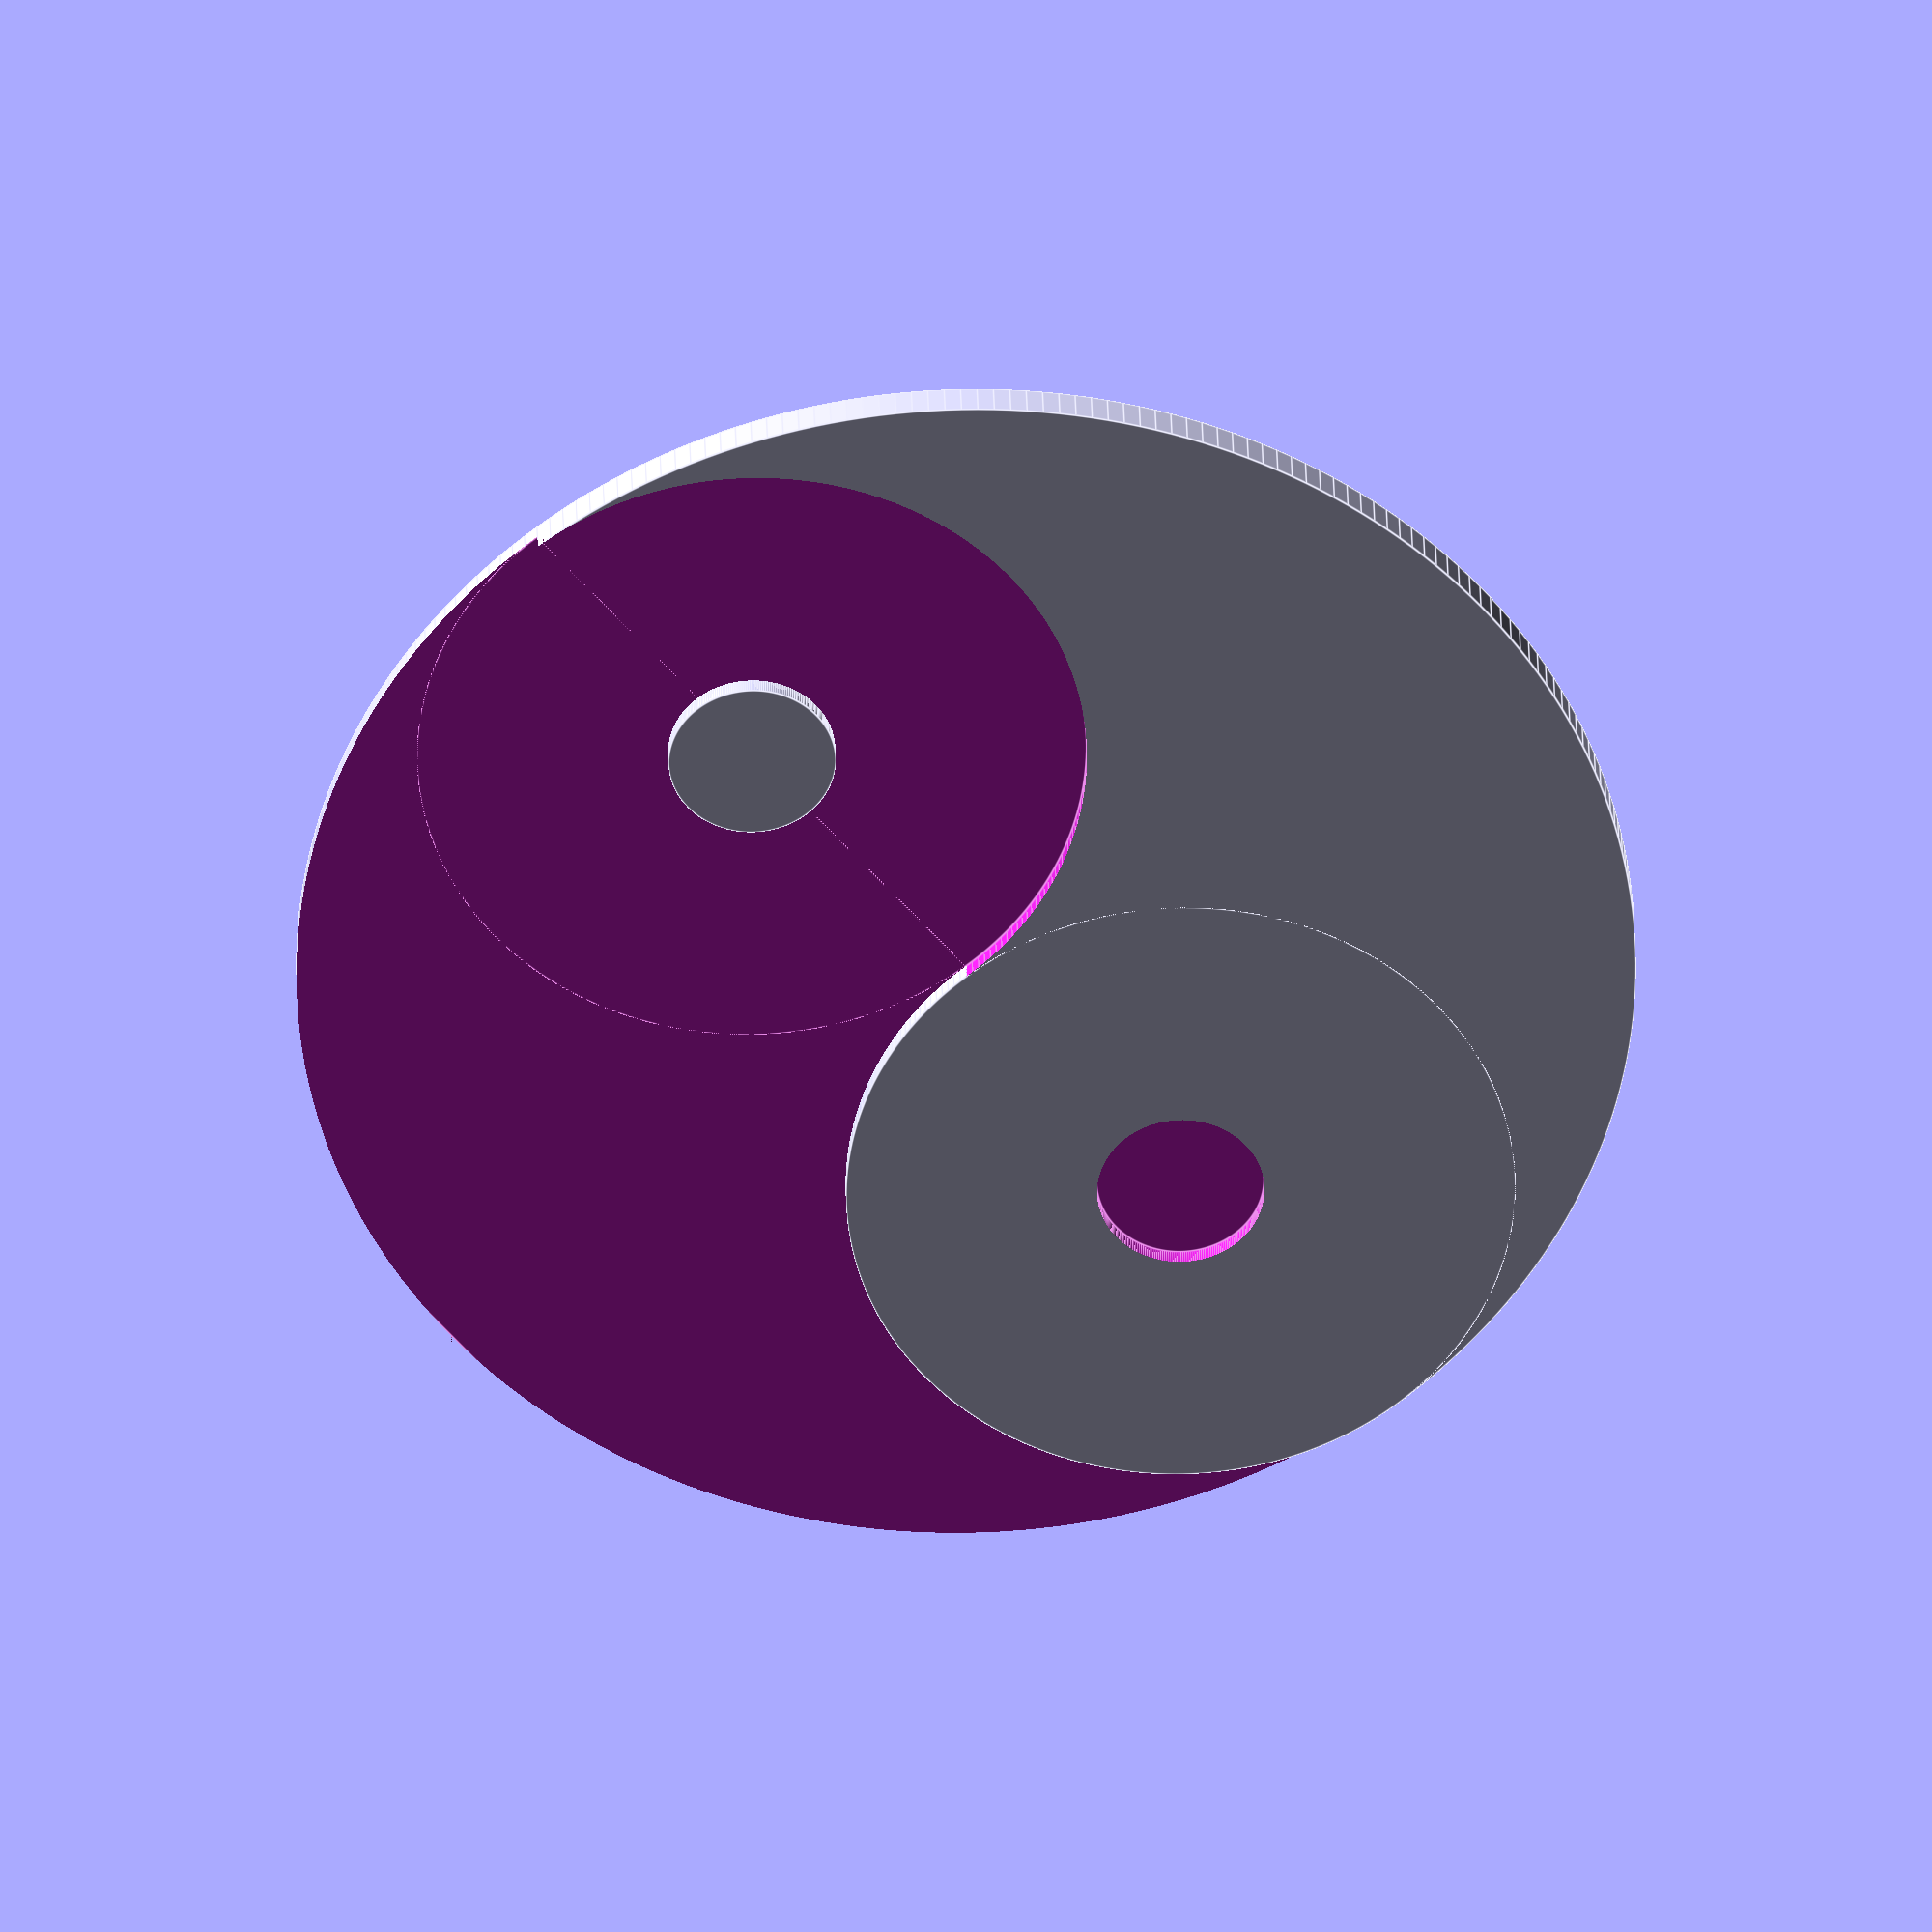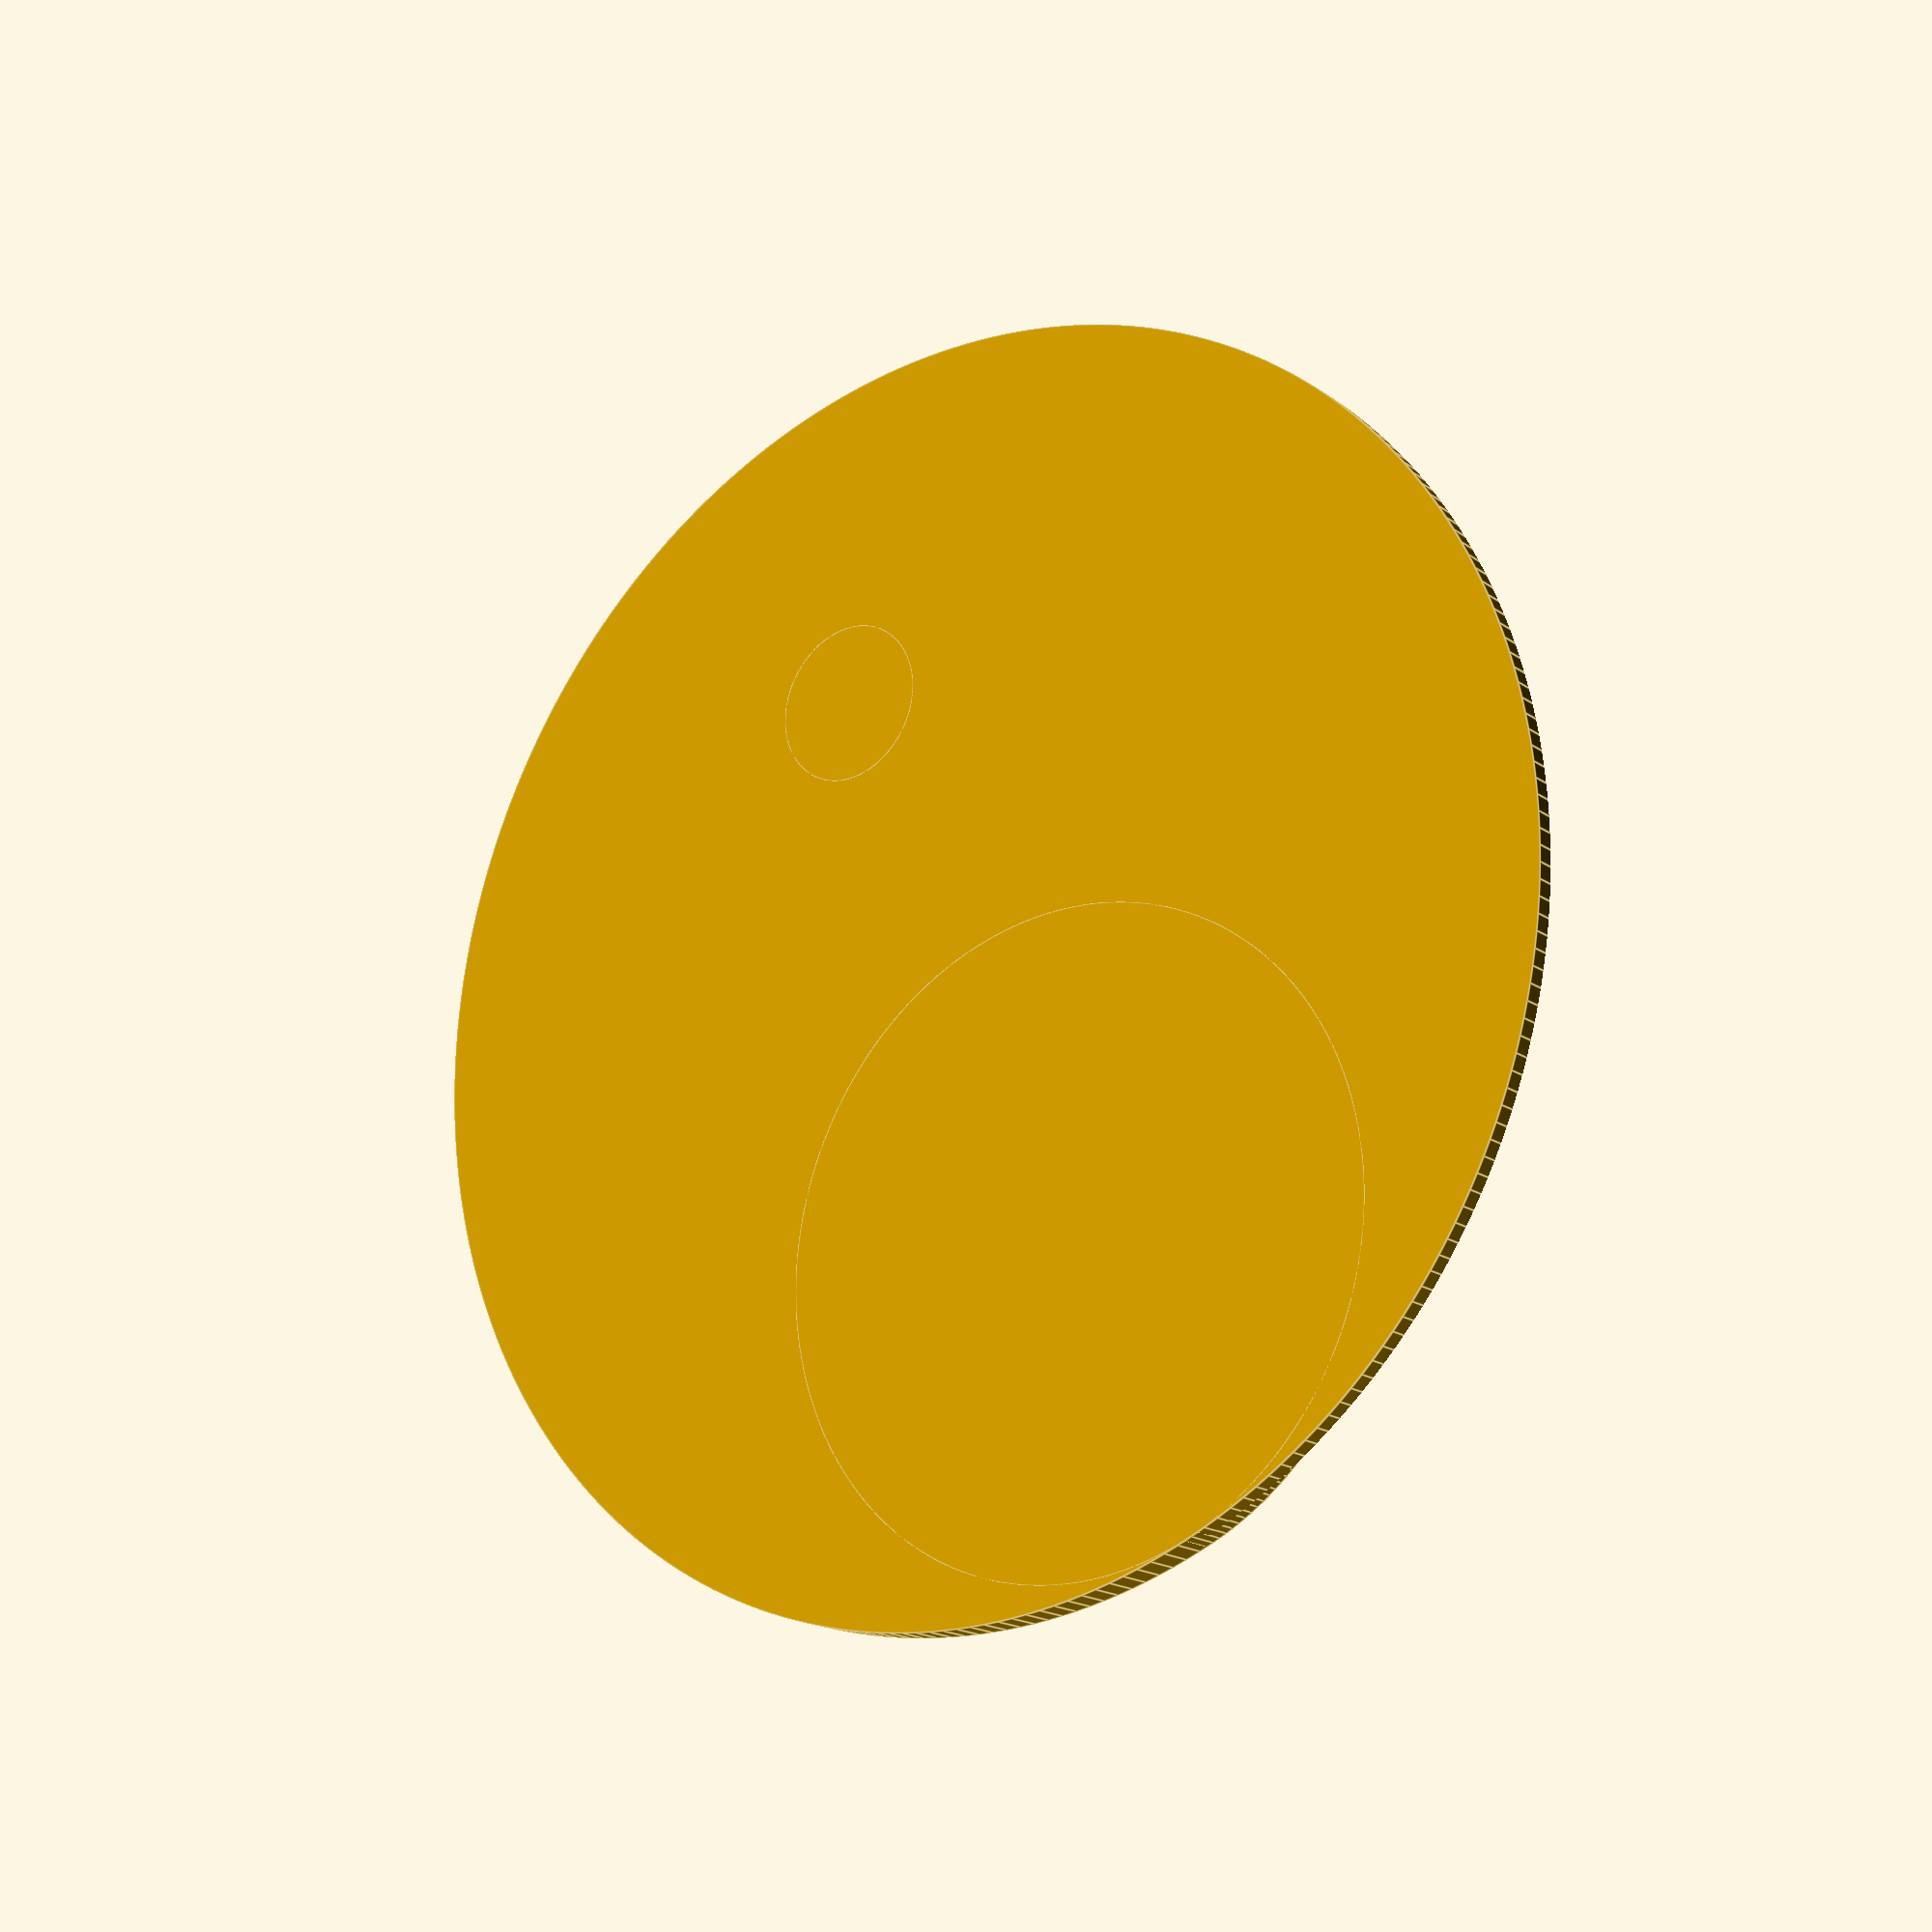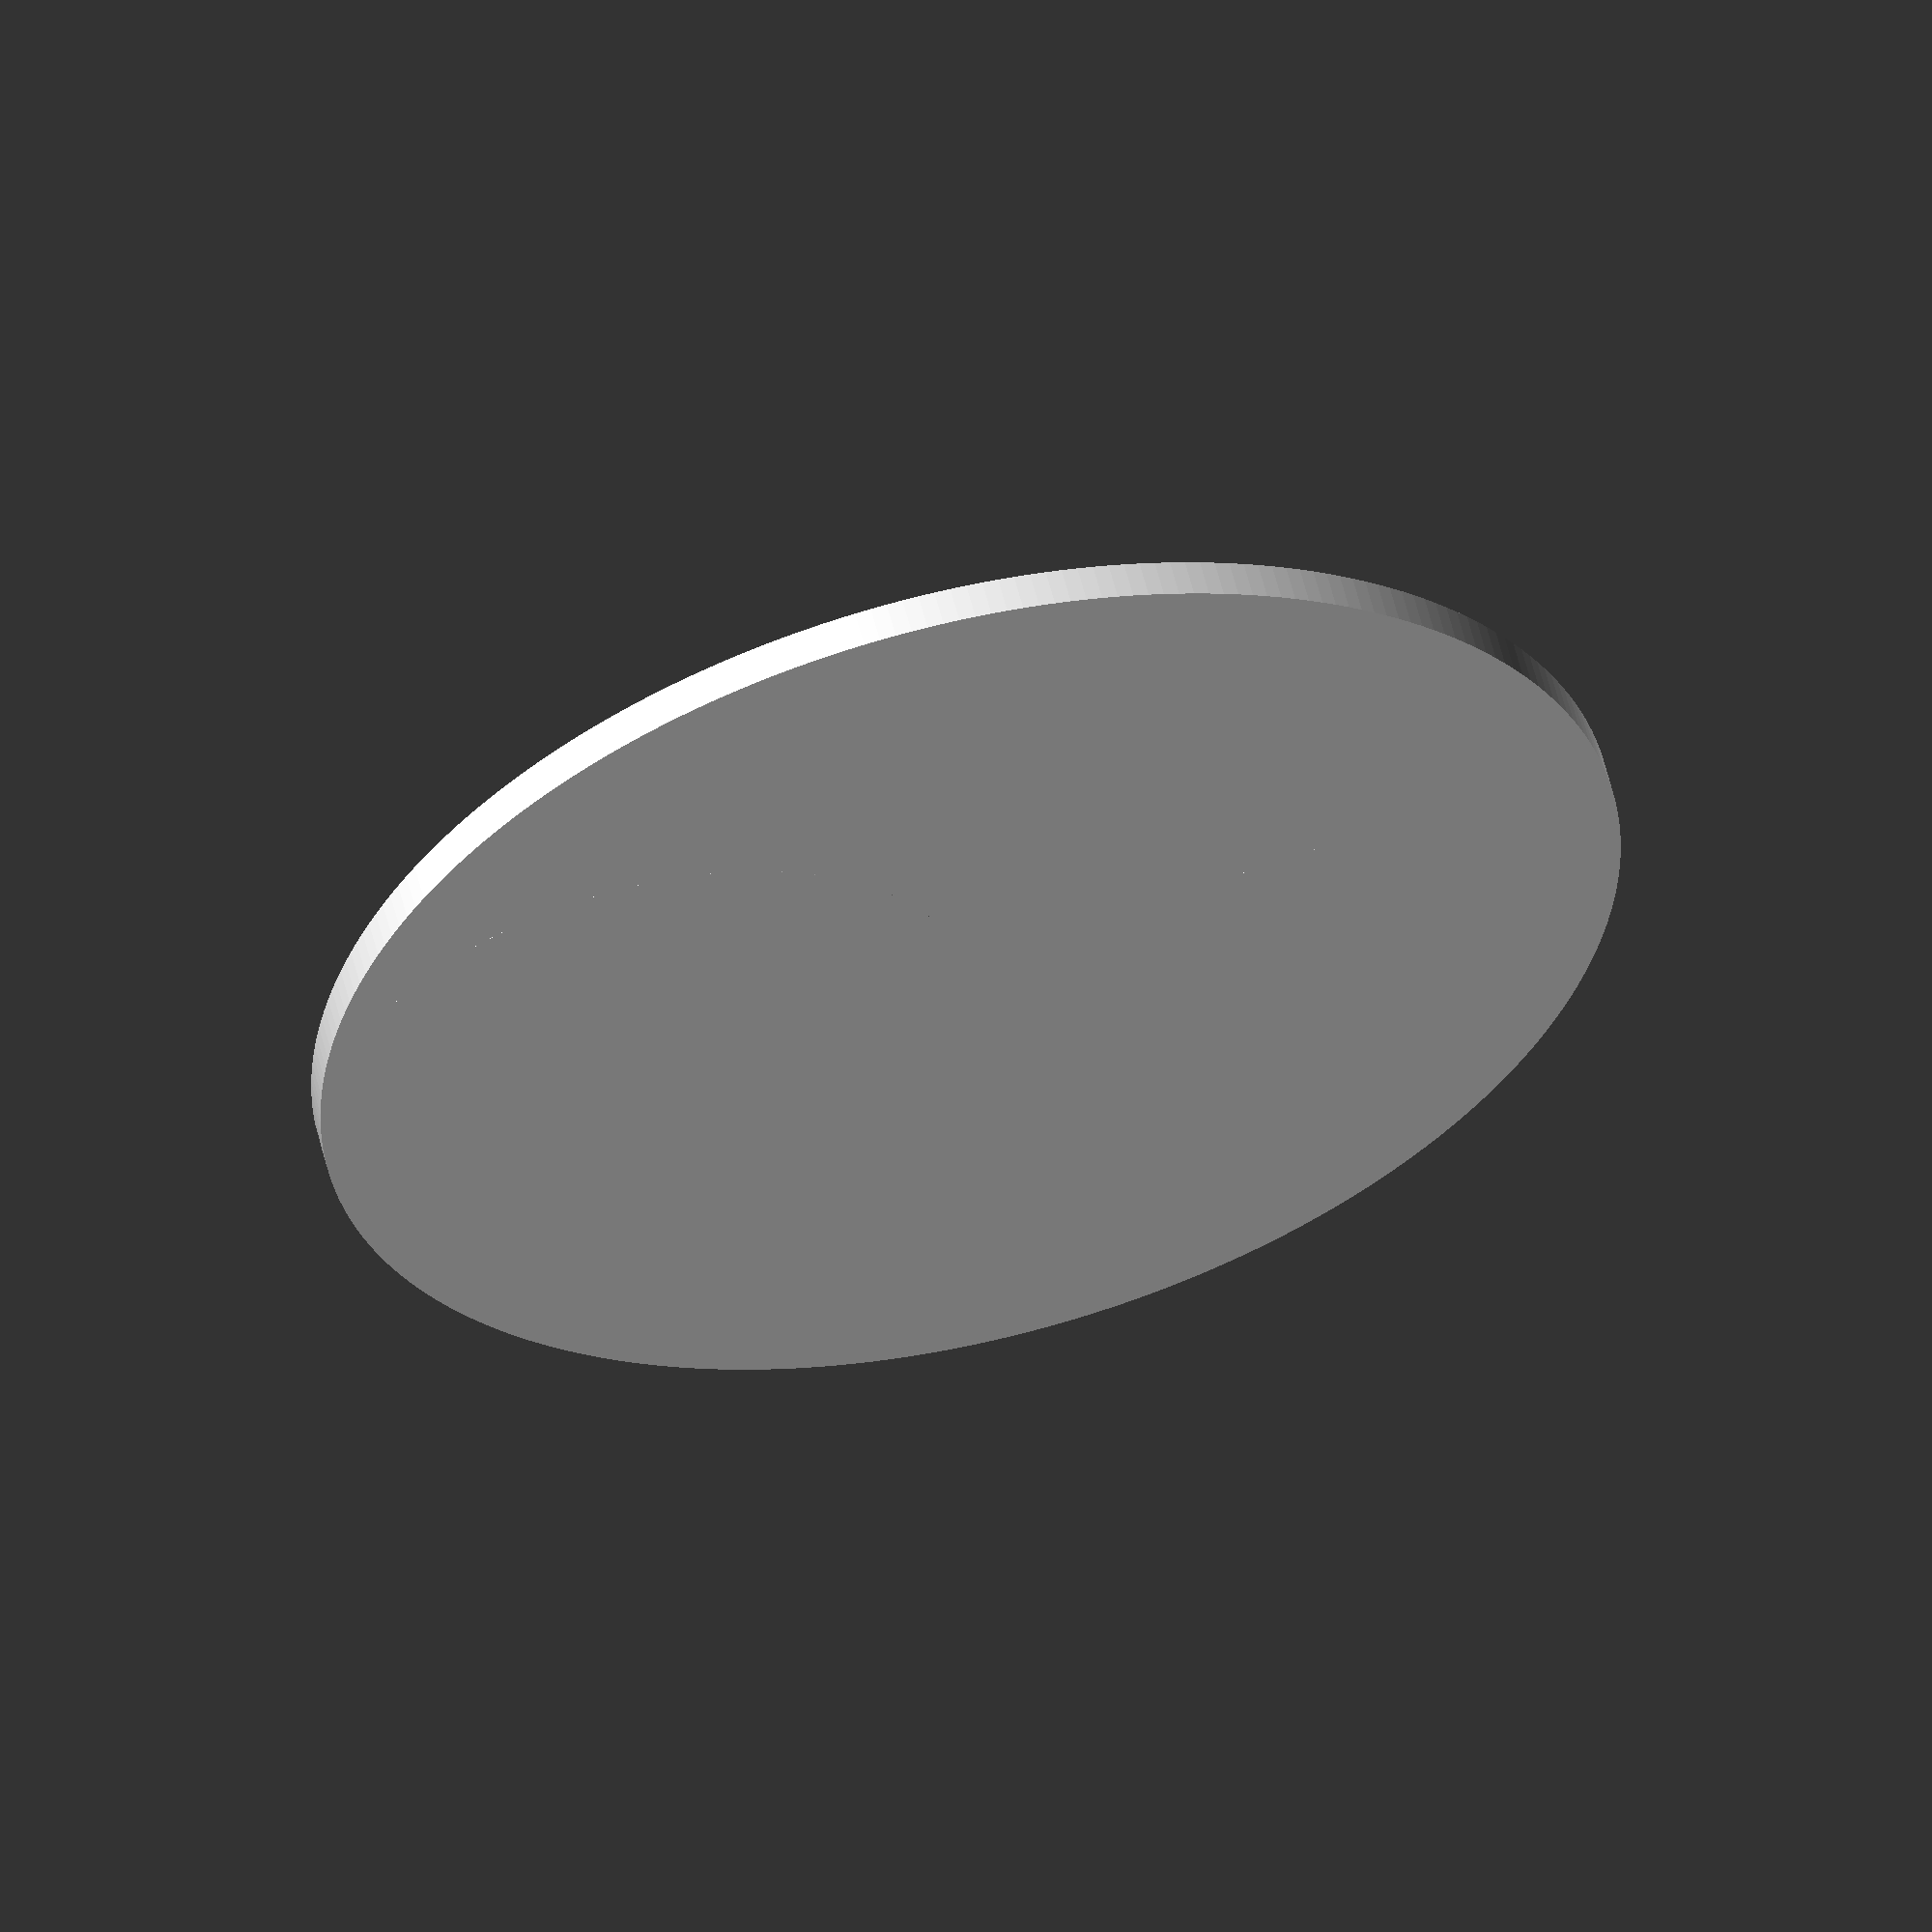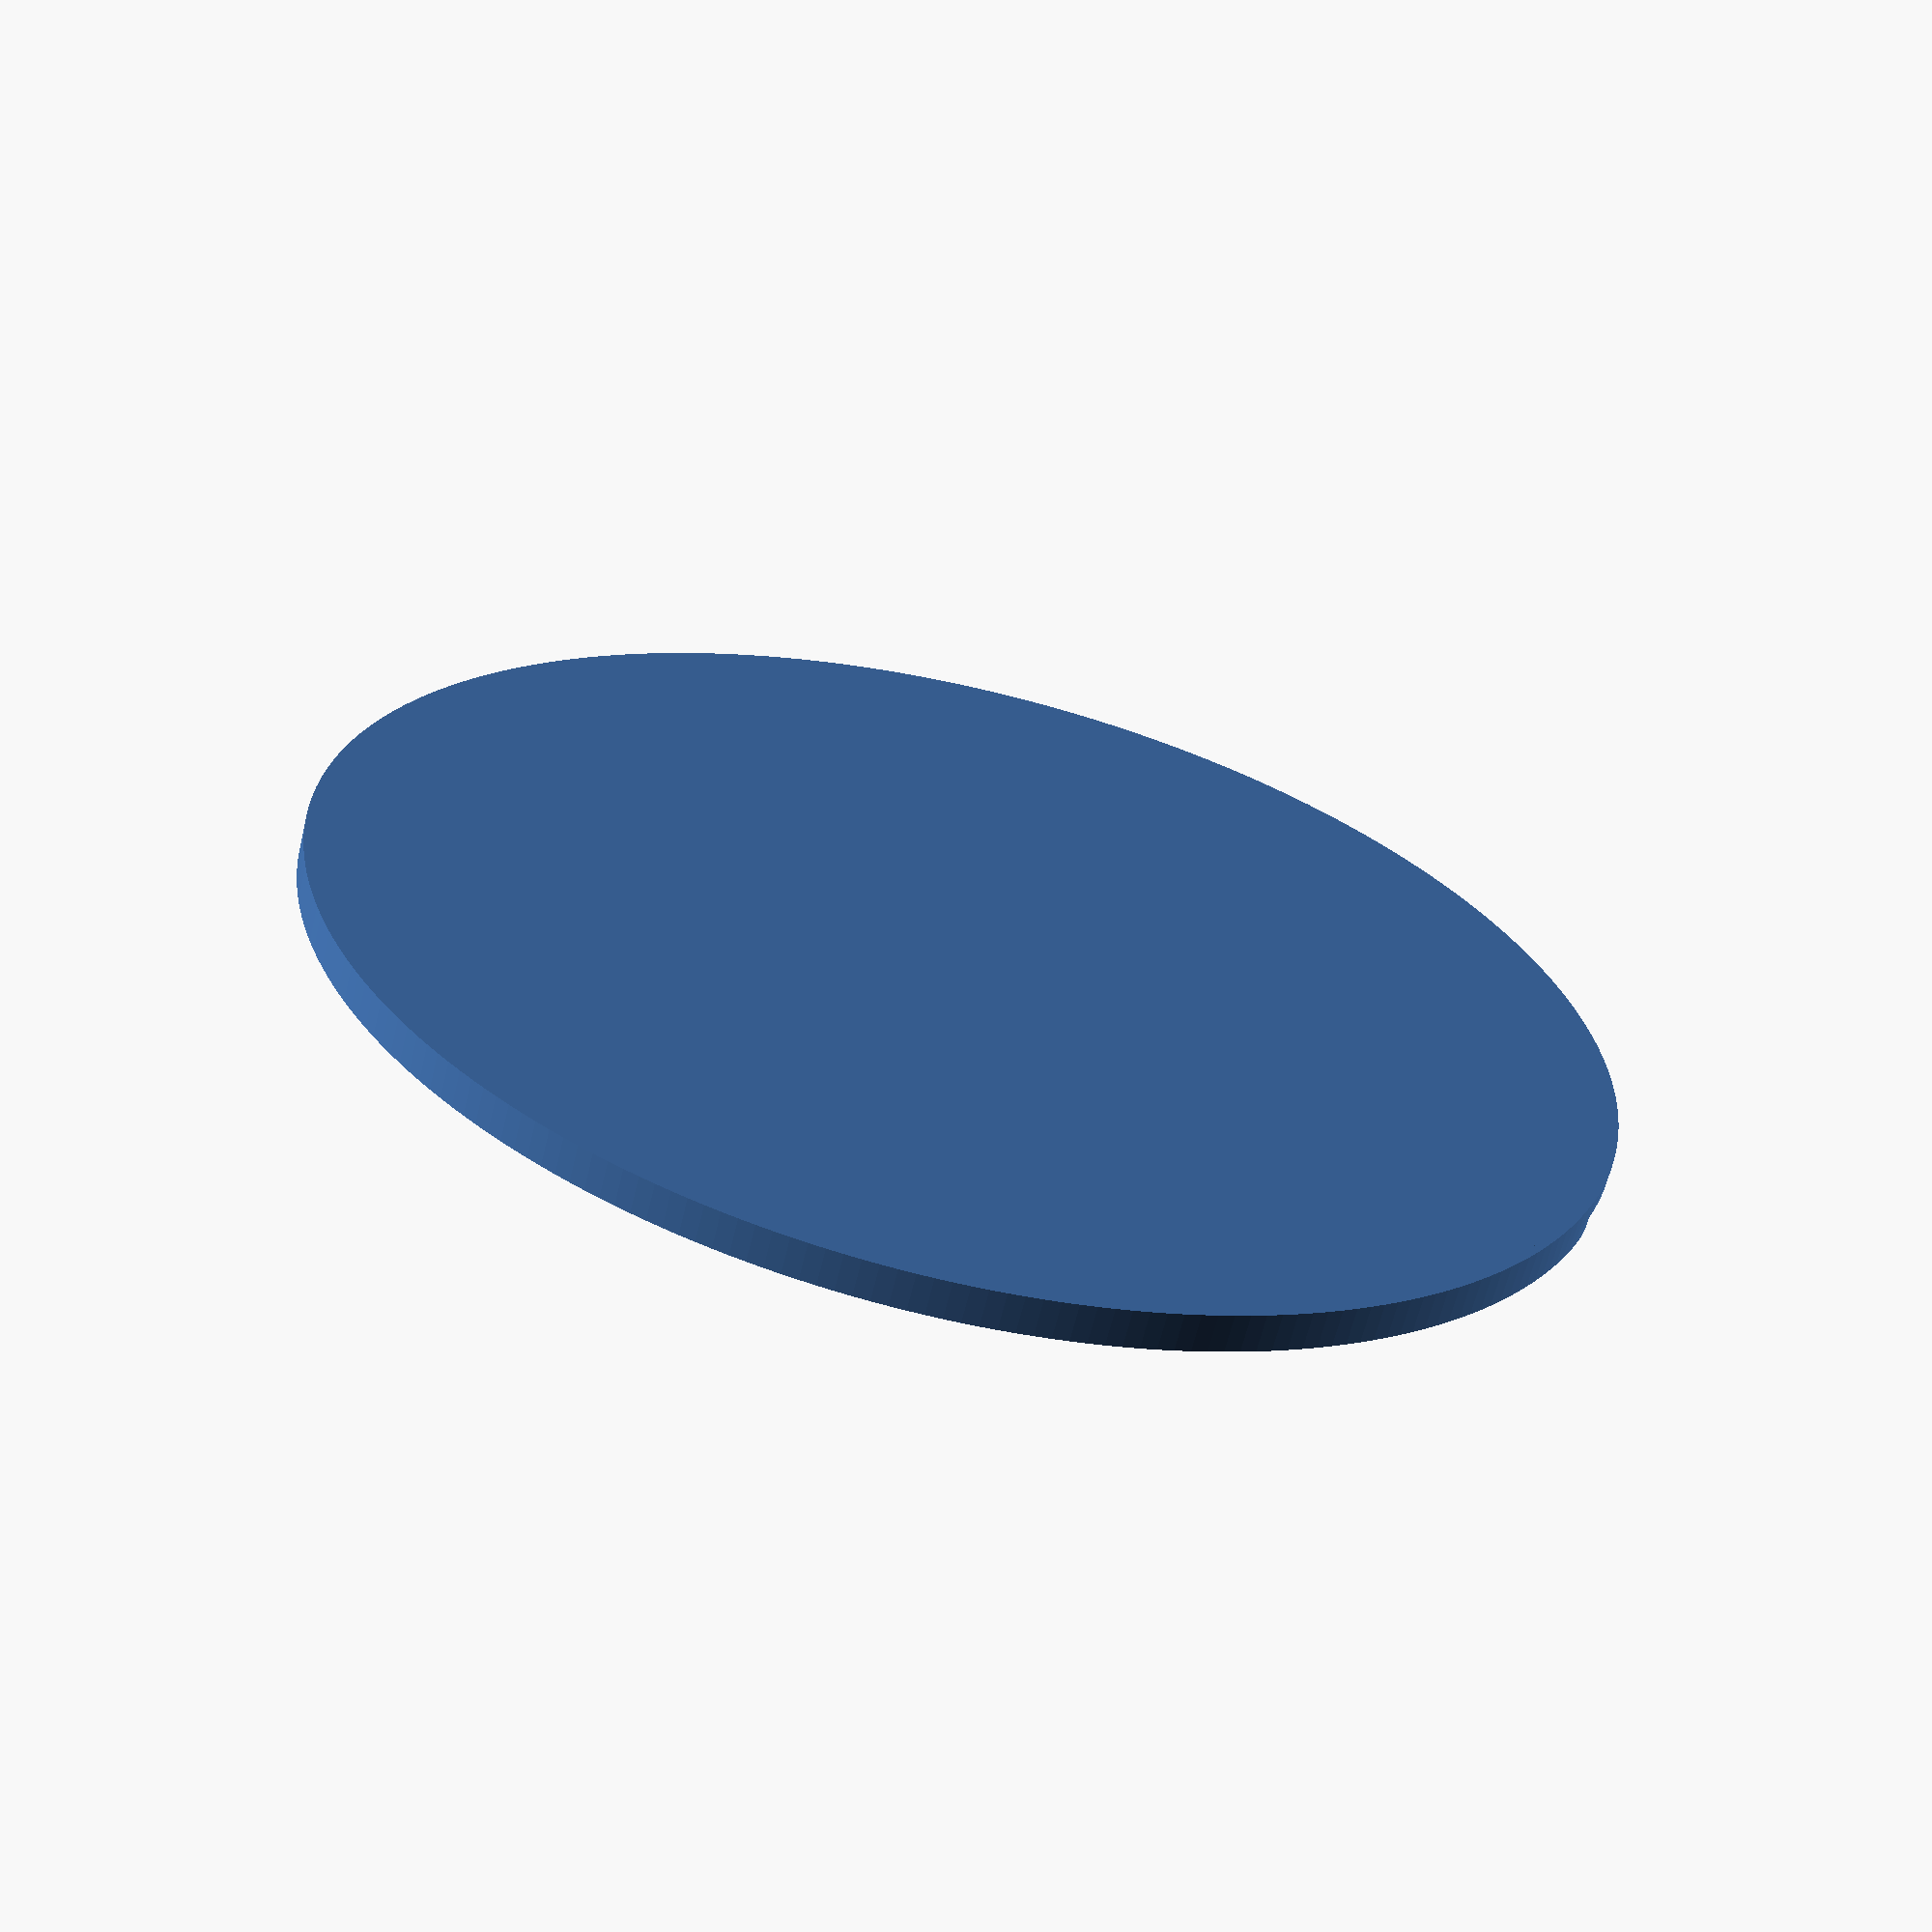
<openscad>

$fn = 256;
module injan (radius = 40, height = 5) {
    difference() {
        union () {
            difference() {
                cylinder(h = height, r=radius, d=radius);
                union () {
                    translate([-1 * radius/2,0,height/2])
                    cube([radius,radius/2,10]);
                    translate([radius/4,0,height/2])
                    cylinder(h=5, r=radius/2, d=radius/2);

                }
            }
            translate([-1 * radius/4, 0, 0])
            cylinder(h=height, r=radius/2, d=radius/2);
            translate([radius/4,0,0])
            cylinder(h=height, r=radius/8, d=radius/8);

        }
        translate([-1 * radius/4,0,height/2])
        cylinder(h=radius/4, r=radius/8, d=radius/8);
    }
}

injan(70, 2);
</openscad>
<views>
elev=327.8 azim=230.2 roll=358.5 proj=o view=edges
elev=17.6 azim=294.1 roll=216.5 proj=p view=edges
elev=302.9 azim=185.2 roll=166.1 proj=o view=solid
elev=243.7 azim=154.7 roll=13.5 proj=p view=solid
</views>
